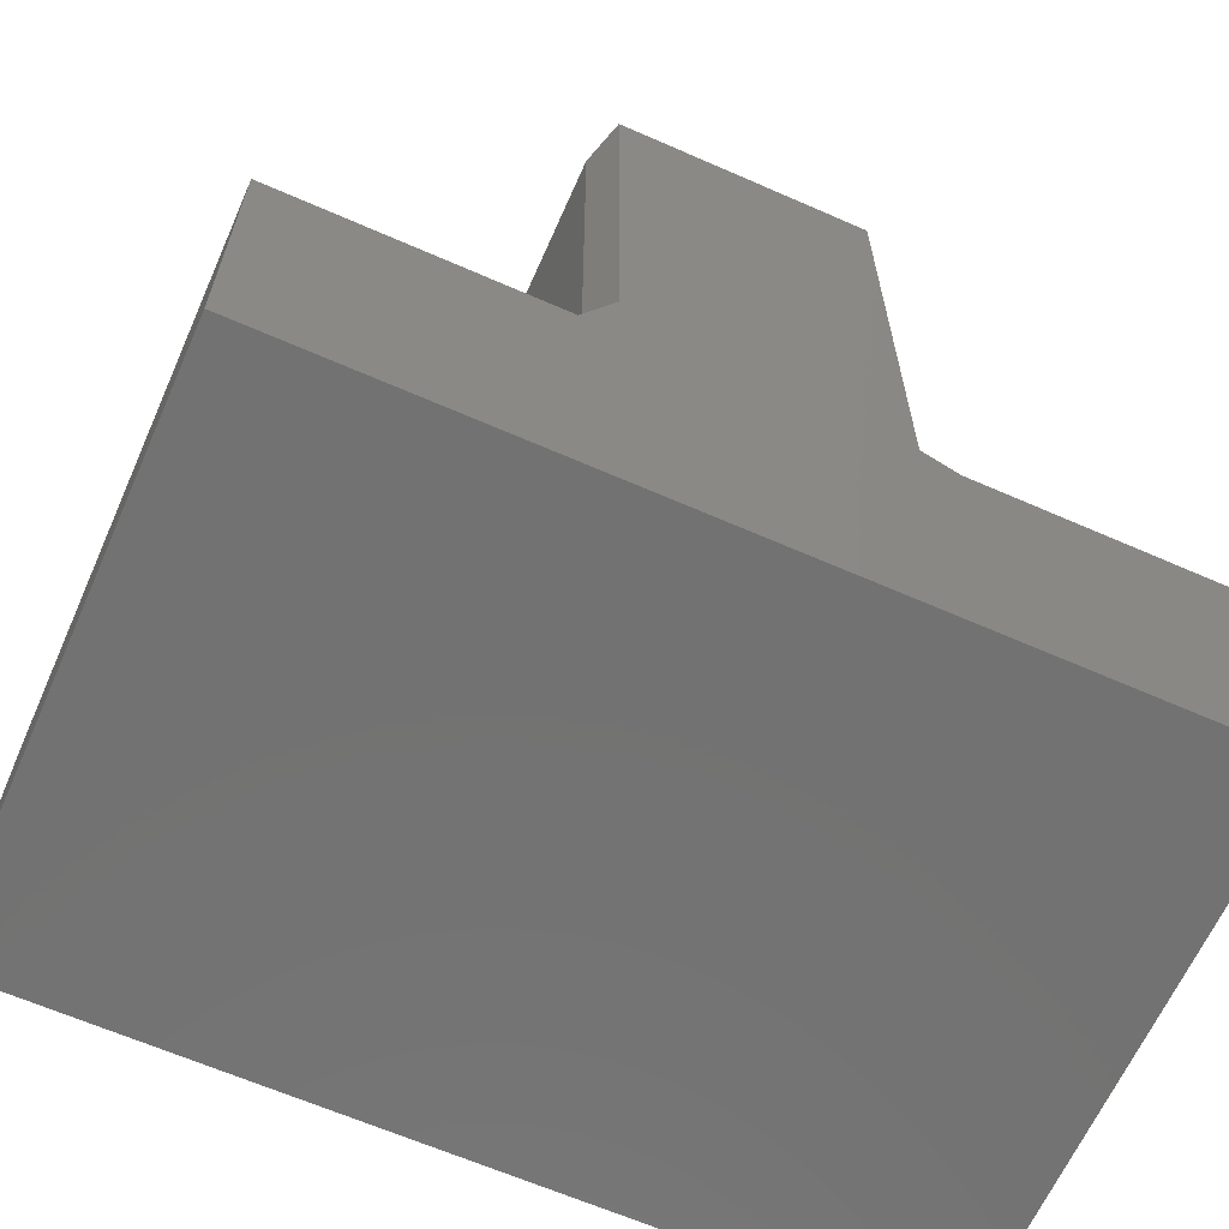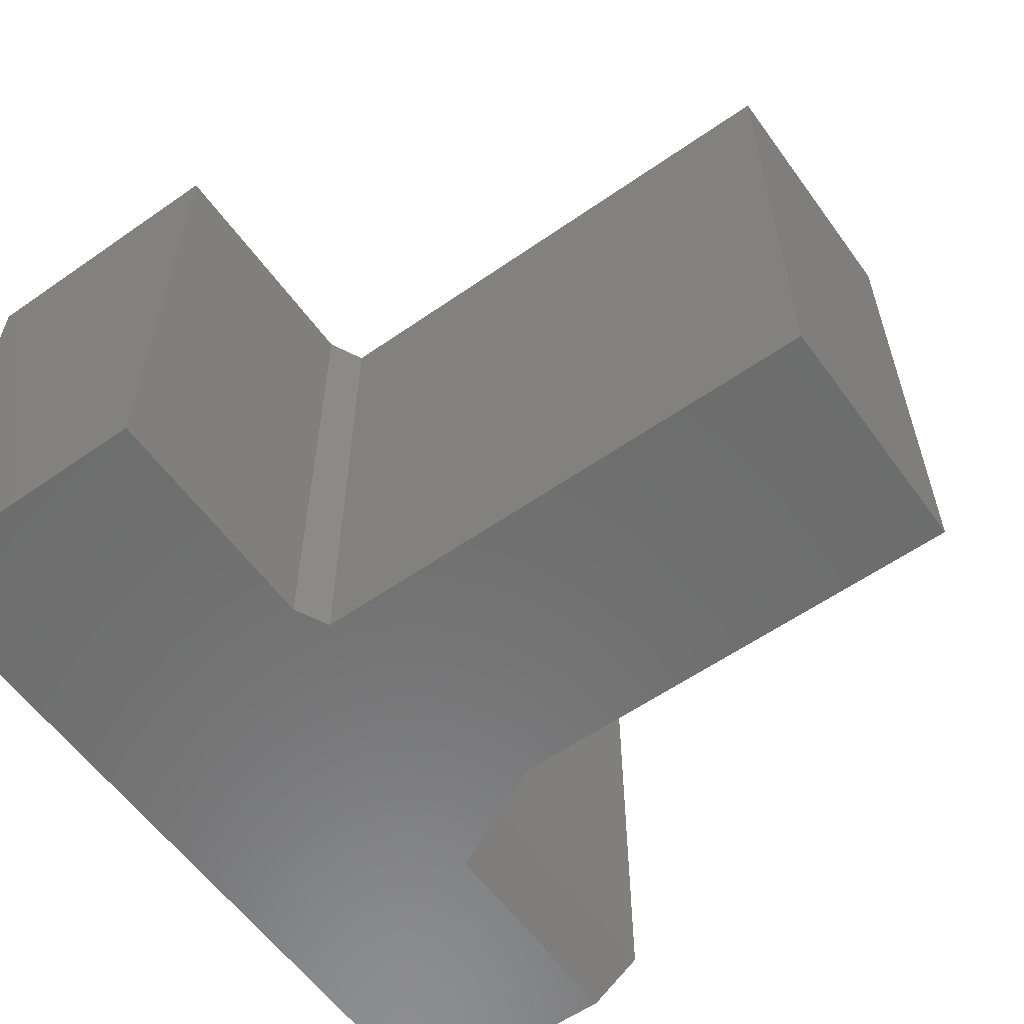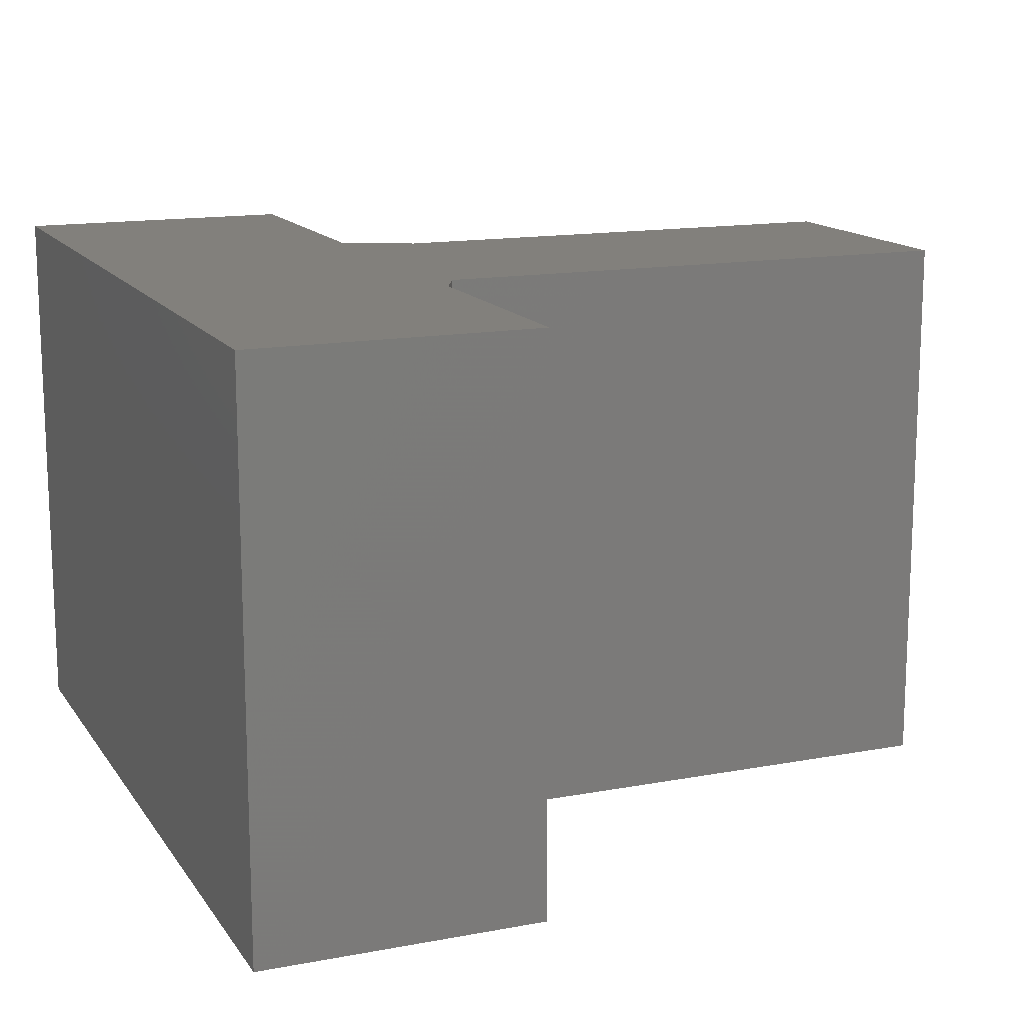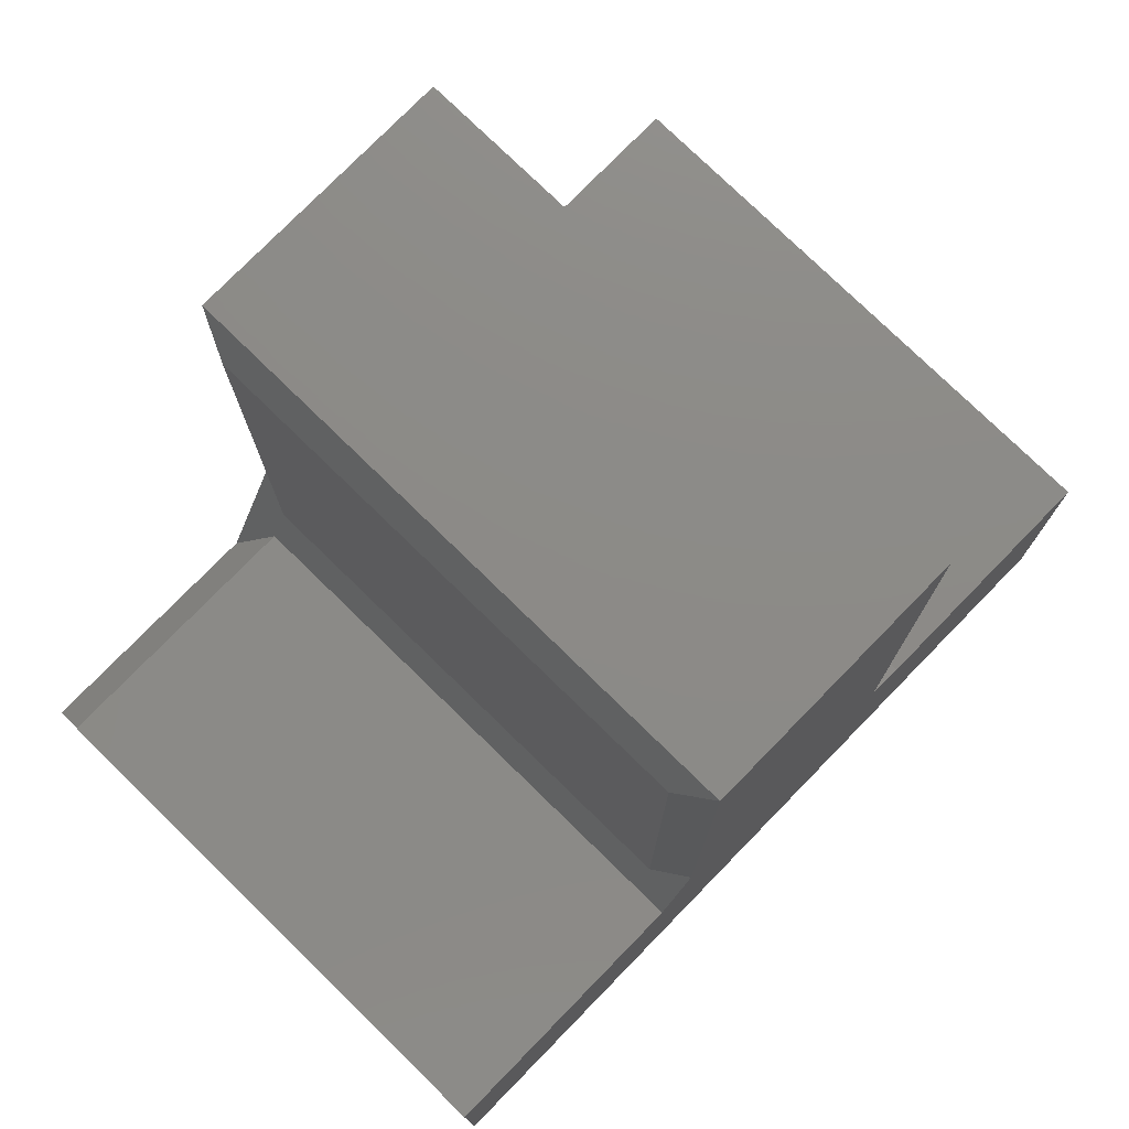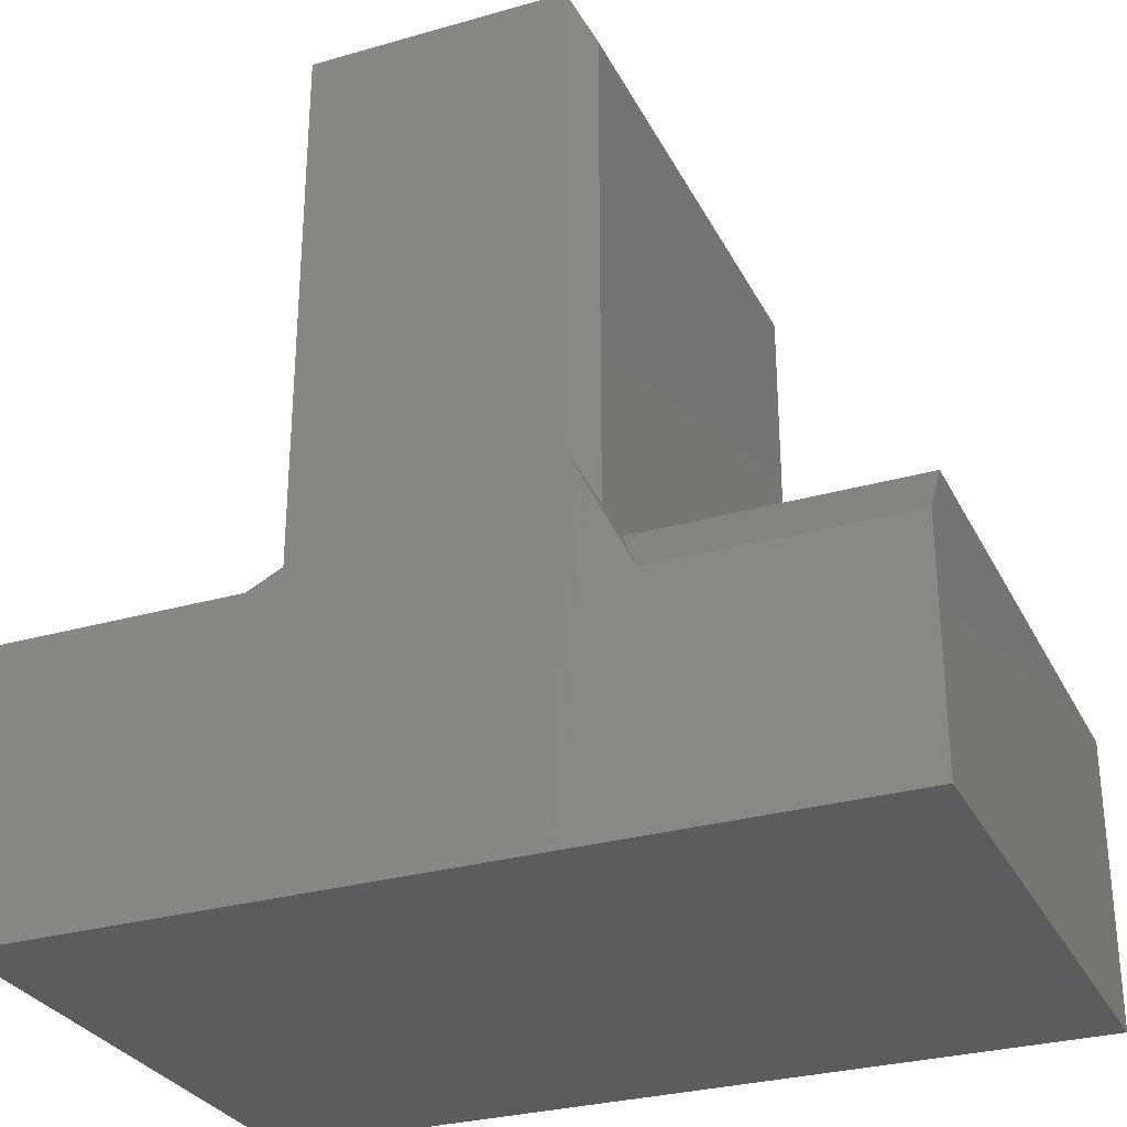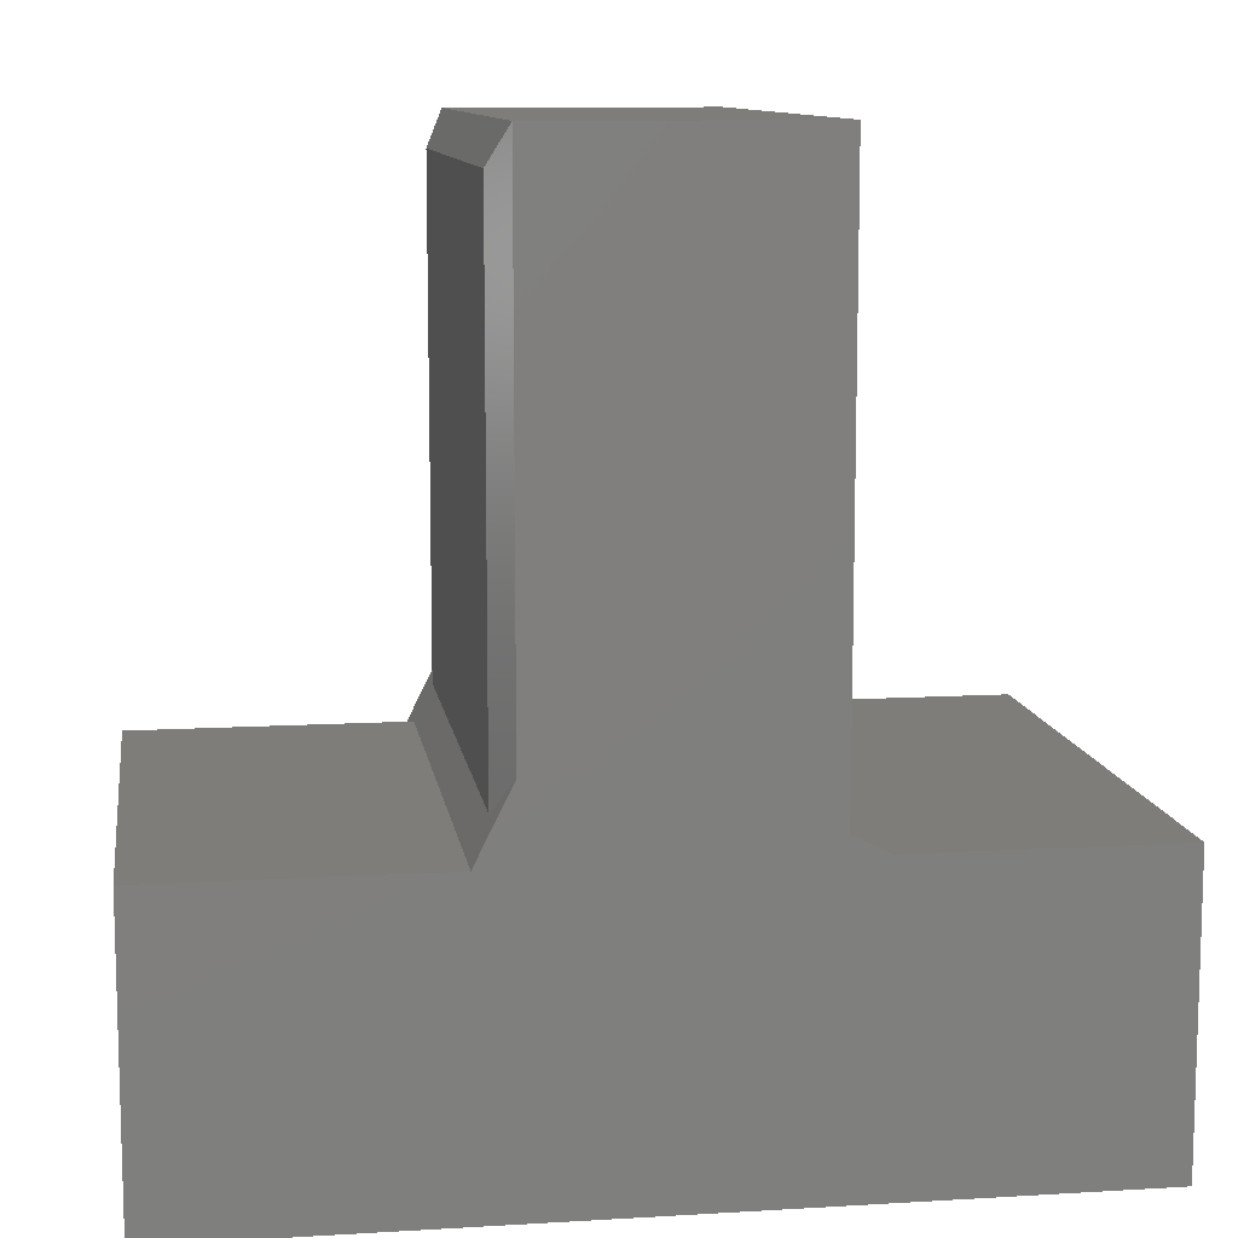
<metadata>
{"format":"stl","ext":"stl","renderer":"f3d","projection":"perspective","resolution":1024,"background":"white","views":[{"elev":-64.3,"azim":156.1,"up":"+Z"},{"elev":-58.7,"azim":-54.3,"up":"+Y"},{"elev":14.5,"azim":-112.3,"up":"+Y"},{"elev":76.8,"azim":134.3,"up":"+Z"},{"elev":-29.6,"azim":22.8,"up":"+Z"},{"elev":10.6,"azim":171.5,"up":"+Z"}]}
</metadata>
<code>
# stl→obj: 26 verts, 48 faces
v -0.5286 -0.5 0.2526
v -0.5286 2.458e-17 0.2526
v -0.75 -0.5 0.2526
v -0.75 1.717e-33 0.2526
v -0.4974 2.805e-17 0.75
v -0.4974 2.805e-17 0.2683
v -0.4974 -0.5 0.75
v -0.4974 -0.5 0.2683
v 1.547e-17 8.327e-17 0.2526
v 0 8.327e-17 -4.592e-17
v -0.237 5.695e-17 0.2526
v -0.75 0 0
v -0.2683 5.348e-17 0.3151
v -0.2683 5.348e-17 0.75
v -0.2136 -0.5 0.2058
v -0.2683 -0.5 0.75
v -0.2683 -0.5 0.3151
v -0.75 -0.5 0
v 1.26e-17 -0.5 0.2058
v 0 -0.5 -4.592e-17
v -0.2526 -0.4688 0.7188
v -0.2526 -0.4688 0.2839
v 6.751e-17 -0.4688 0.2526
v -0.237 -0.4688 0.2526
v -0.2526 -0.03125 0.2839
v -0.2526 -0.03125 0.7188
f 1 2 3
f 3 2 4
f 5 6 7
f 7 6 8
f 9 10 11
f 2 6 11
f 2 11 10
f 2 10 12
f 2 12 4
f 11 6 13
f 13 6 5
f 13 5 14
f 1 15 8
f 16 7 17
f 17 7 8
f 17 8 15
f 1 3 15
f 15 3 18
f 15 18 19
f 19 18 20
f 6 2 8
f 8 2 1
f 16 17 21
f 21 17 22
f 23 9 24
f 24 9 11
f 10 9 20
f 20 9 23
f 20 23 19
f 17 15 22
f 22 15 24
f 22 24 25
f 25 24 11
f 25 11 13
f 4 12 3
f 3 12 18
f 15 19 24
f 24 19 23
f 25 26 22
f 22 26 21
f 14 5 16
f 16 5 7
f 18 12 20
f 20 12 10
f 14 16 26
f 26 16 21
f 14 26 13
f 13 26 25

</code>
